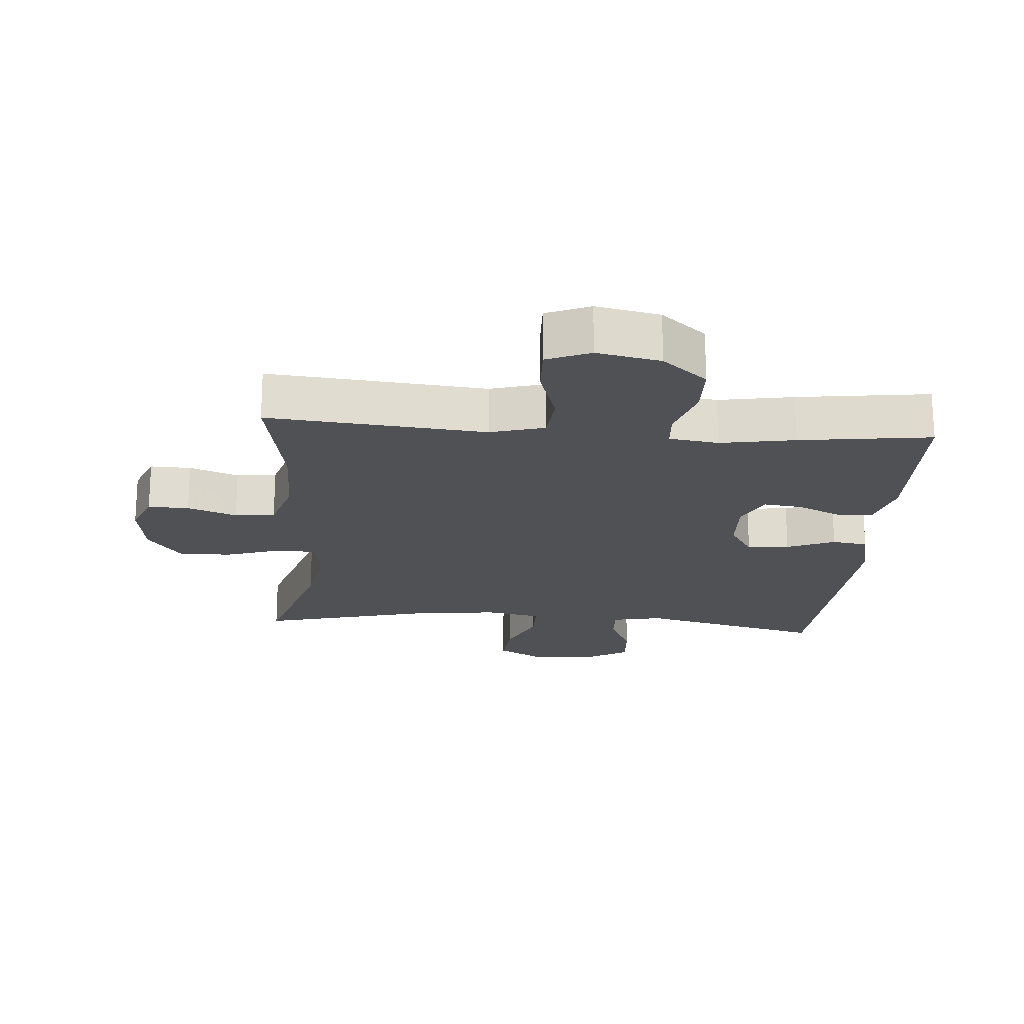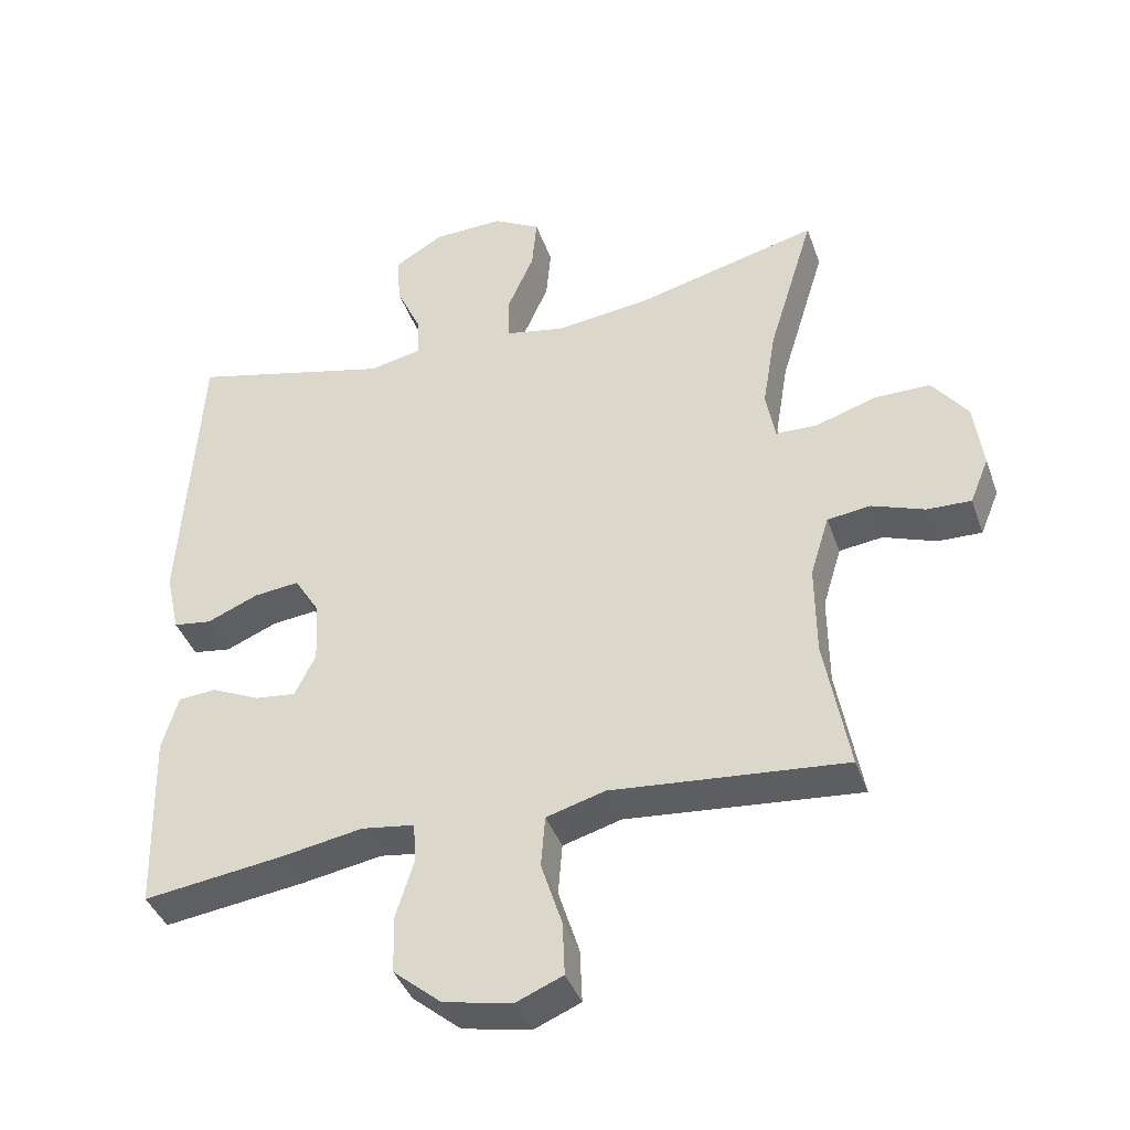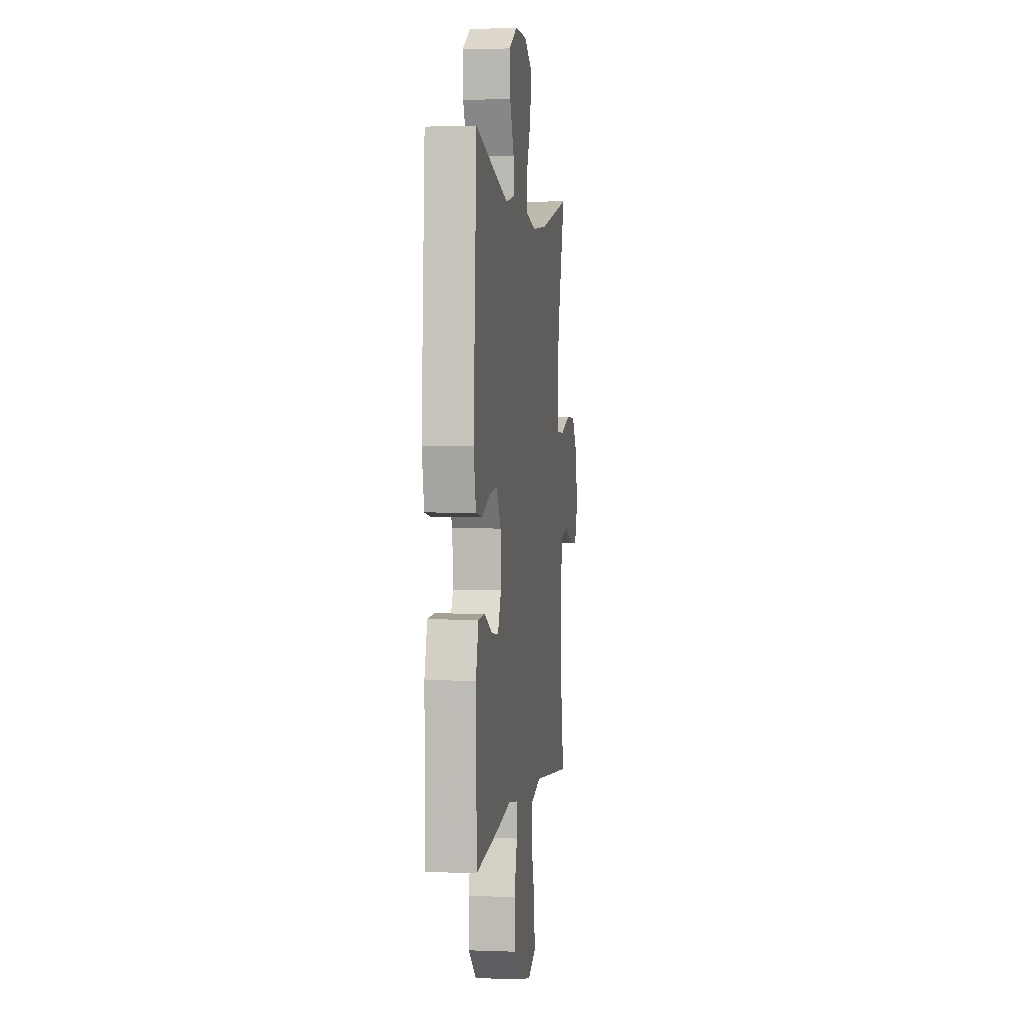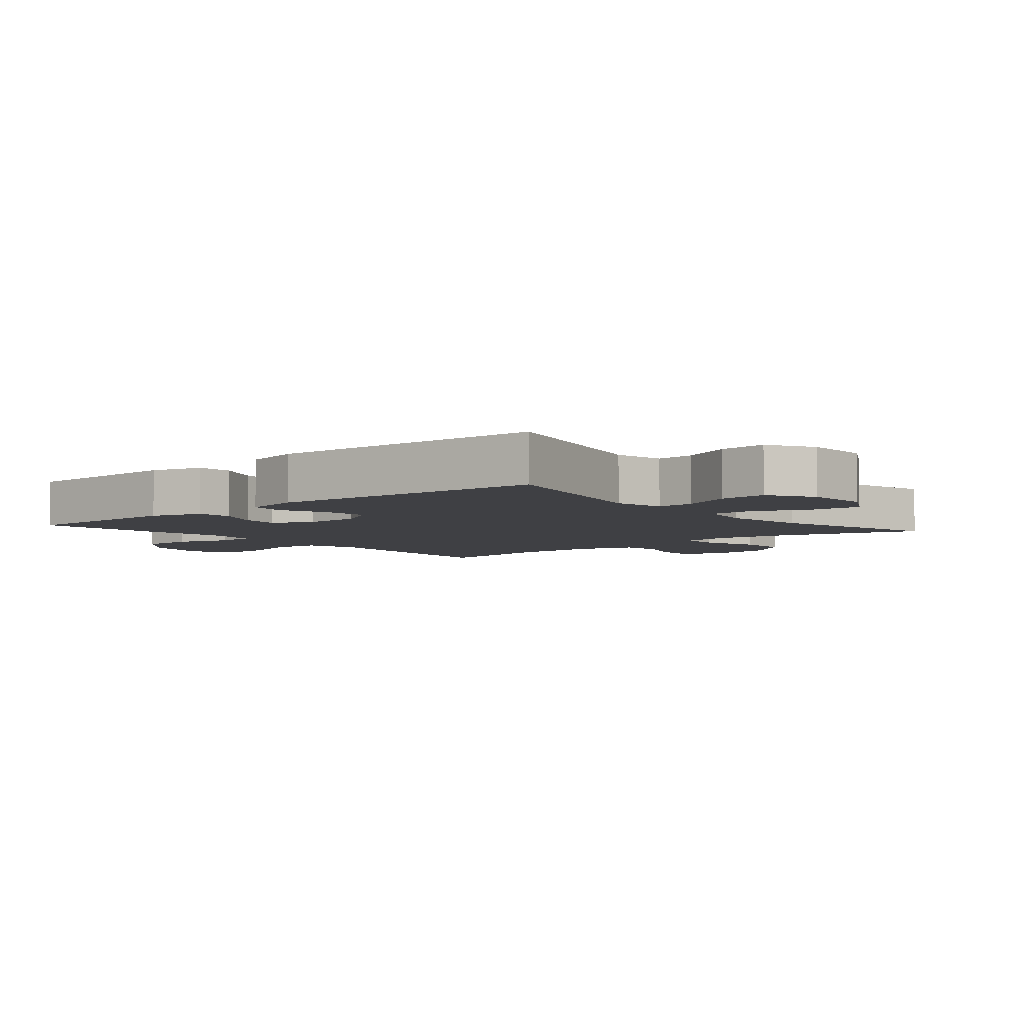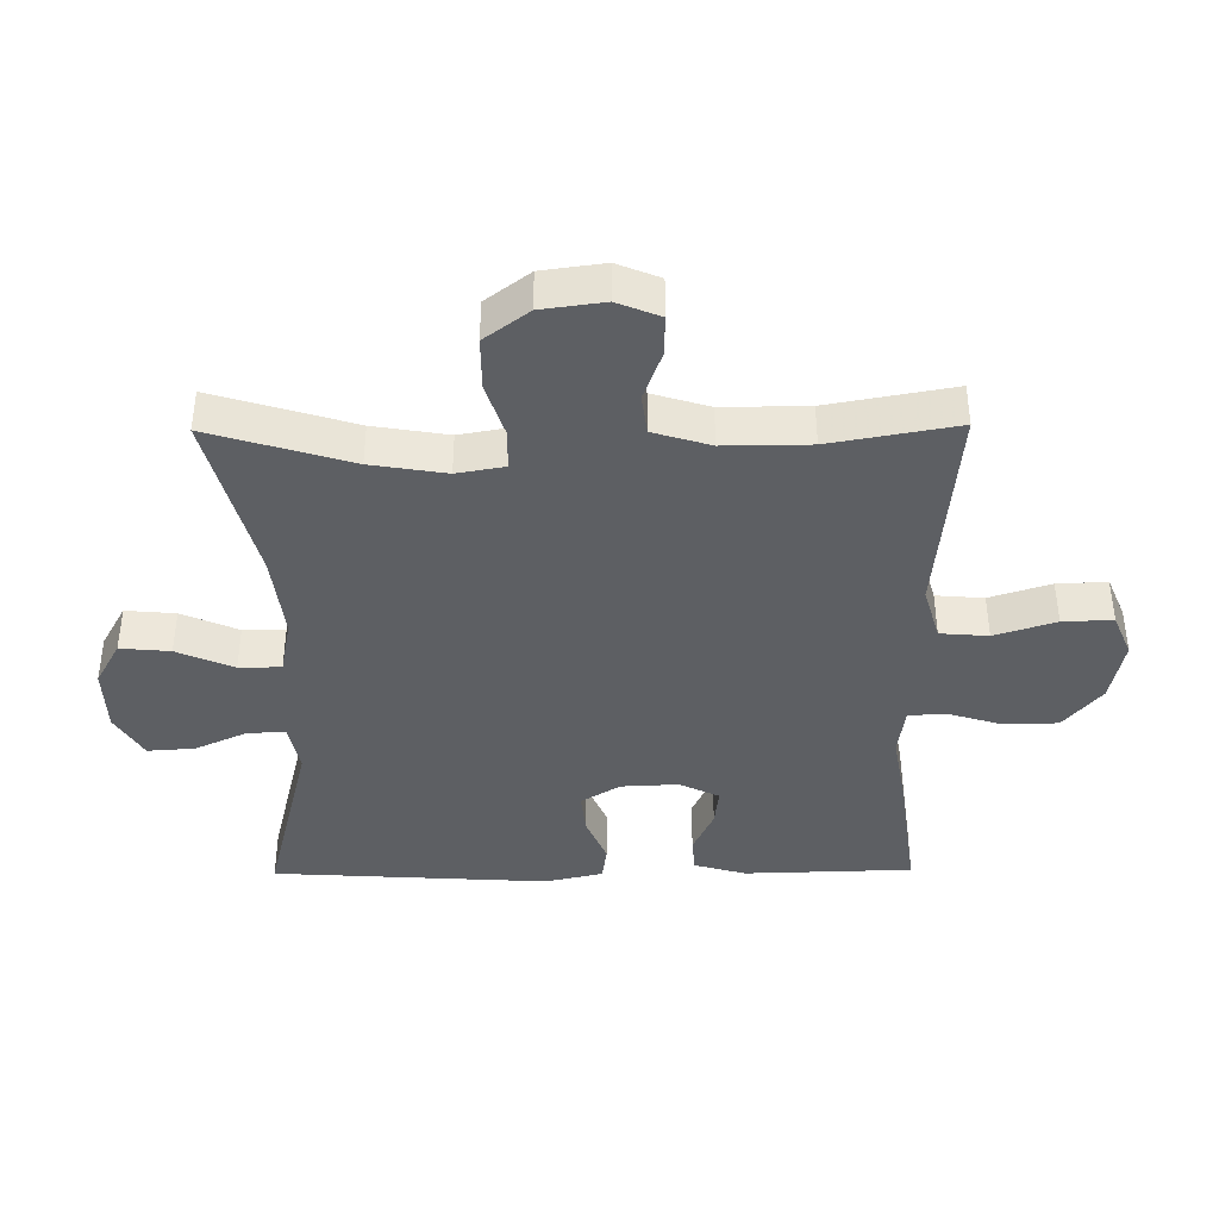
<metadata>
{"format":"obj","ext":"obj","renderer":"f3d","projection":"perspective","resolution":1024,"background":"white","views":[{"elev":-20.1,"azim":175.6,"up":"+Y"},{"elev":-40.2,"azim":18.7,"up":"+Z"},{"elev":1.8,"azim":-82.1,"up":"+Z"},{"elev":-5.1,"azim":-49.8,"up":"+Y"},{"elev":-40.2,"azim":90.6,"up":"+Y"}]}
</metadata>
<code>
v 0.5 0.07 -0.5
v 0.294 0.07 -0.481
v 0.165 0.07 -0.469
v 0.081 0.07 -0.493
v 0.075 0.07 -0.567
v 0.105 0.07 -0.661
v 0.108 0.07 -0.738
v 0.041 0.07 -0.766
v -0.057 0.07 -0.746
v -0.126 0.07 -0.688
v -0.128 0.07 -0.605
v -0.102 0.07 -0.521
v -0.106 0.07 -0.464
v -0.182 0.07 -0.453
v -0.297 0.07 -0.473
v -0.5 0.07 -0.5
v -0.507 0.07 -0.24
v -0.484 0.07 -0.16
v -0.429 0.07 -0.156
v -0.36 0.07 -0.188
v -0.301 0.07 -0.195
v -0.271 0.07 -0.134
v -0.275 0.07 -0.045
v -0.312 0.07 0.015
v -0.377 0.07 0.008
v -0.451 0.07 -0.023
v -0.506 0.07 -0.015
v -0.526 0.07 0.074
v -0.5 0.07 0.5
v -0.212 0.07 0.428
v -0.135 0.07 0.444
v -0.138 0.07 0.503
v -0.174 0.07 0.582
v -0.179 0.07 0.655
v -0.109 0.07 0.697
v -0.008 0.07 0.7
v 0.06 0.07 0.662
v 0.053 0.07 0.585
v 0.015 0.07 0.498
v 0.016 0.07 0.433
v 0.102 0.07 0.416
v 0.235 0.07 0.432
v 0.5 0.07 0.5
v 0.434 0.07 0.284
v 0.415 0.07 0.169
v 0.428 0.07 0.096
v 0.488 0.07 0.094
v 0.574 0.07 0.122
v 0.655 0.07 0.122
v 0.706 0.07 0.054
v 0.719 0.07 -0.042
v 0.692 0.07 -0.108
v 0.629 0.07 -0.106
v 0.553 0.07 -0.078
v 0.491 0.07 -0.086
v 0.464 0.07 -0.174
v 0.465 0.07 -0.306
v 0.5 0 -0.5
v 0.294 0 -0.481
v 0.165 0 -0.469
v 0.081 0 -0.493
v 0.075 0 -0.567
v 0.105 0 -0.661
v 0.108 0 -0.738
v 0.041 0 -0.766
v -0.057 0 -0.746
v -0.126 0 -0.688
v -0.128 0 -0.605
v -0.102 0 -0.521
v -0.106 0 -0.464
v -0.182 0 -0.453
v -0.297 0 -0.473
v -0.5 0 -0.5
v -0.507 0 -0.24
v -0.484 0 -0.16
v -0.429 0 -0.156
v -0.36 0 -0.188
v -0.301 0 -0.195
v -0.271 0 -0.134
v -0.275 0 -0.045
v -0.312 0 0.015
v -0.377 0 0.008
v -0.451 0 -0.023
v -0.506 0 -0.015
v -0.526 0 0.074
v -0.5 0 0.5
v -0.212 0 0.428
v -0.135 0 0.444
v -0.138 0 0.503
v -0.174 0 0.582
v -0.179 0 0.655
v -0.109 0 0.697
v -0.008 0 0.7
v 0.06 0 0.662
v 0.053 0 0.585
v 0.015 0 0.498
v 0.016 0 0.433
v 0.102 0 0.416
v 0.235 0 0.432
v 0.5 0 0.5
v 0.434 0 0.284
v 0.415 0 0.169
v 0.428 0 0.096
v 0.488 0 0.094
v 0.574 0 0.122
v 0.655 0 0.122
v 0.706 0 0.054
v 0.719 0 -0.042
v 0.692 0 -0.108
v 0.629 0 -0.106
v 0.553 0 -0.078
v 0.491 0 -0.086
v 0.464 0 -0.174
v 0.465 0 -0.306
f 51 52 53 54
f 51 54 55
f 50 51 55
f 47 48 49 50
f 46 47 50 55
f 42 43 44
f 41 42 44 45
f 40 41 45 46
f 36 37 38 39
f 36 39 40
f 35 36 40
f 32 33 34 35
f 31 32 35 40
f 30 31 40 46
f 25 26 27 28
f 24 25 28 29
f 23 24 29 30
f 17 18 19 20
f 17 20 21
f 14 15 16 17
f 13 14 17 21
f 9 10 11 12
f 9 12 13
f 8 9 13
f 5 6 7 8
f 4 5 8 13
f 3 4 13 21
f 57 1 2 3
f 56 57 3 21
f 55 56 21 22
f 30 46 55
f 22 23 30 55
f 111 110 109 108
f 112 111 108
f 112 108 107
f 107 106 105 104
f 112 107 104 103
f 101 100 99
f 102 101 99 98
f 103 102 98 97
f 96 95 94 93
f 97 96 93
f 97 93 92
f 92 91 90 89
f 97 92 89 88
f 103 97 88 87
f 85 84 83 82
f 86 85 82 81
f 87 86 81 80
f 77 76 75 74
f 78 77 74
f 74 73 72 71
f 78 74 71 70
f 69 68 67 66
f 70 69 66
f 70 66 65
f 65 64 63 62
f 70 65 62 61
f 78 70 61 60
f 60 59 58 114
f 78 60 114 113
f 79 78 113 112
f 112 103 87
f 112 87 80 79
f 1 58 59 2
f 2 59 60 3
f 3 60 61 4
f 4 61 62 5
f 5 62 63 6
f 6 63 64 7
f 7 64 65 8
f 8 65 66 9
f 9 66 67 10
f 10 67 68 11
f 11 68 69 12
f 12 69 70 13
f 13 70 71 14
f 14 71 72 15
f 15 72 73 16
f 16 73 74 17
f 17 74 75 18
f 18 75 76 19
f 19 76 77 20
f 20 77 78 21
f 21 78 79 22
f 22 79 80 23
f 23 80 81 24
f 24 81 82 25
f 25 82 83 26
f 26 83 84 27
f 27 84 85 28
f 28 85 86 29
f 29 86 87 30
f 30 87 88 31
f 31 88 89 32
f 32 89 90 33
f 33 90 91 34
f 34 91 92 35
f 35 92 93 36
f 36 93 94 37
f 37 94 95 38
f 38 95 96 39
f 39 96 97 40
f 40 97 98 41
f 41 98 99 42
f 42 99 100 43
f 43 100 101 44
f 44 101 102 45
f 45 102 103 46
f 46 103 104 47
f 47 104 105 48
f 48 105 106 49
f 49 106 107 50
f 50 107 108 51
f 51 108 109 52
f 52 109 110 53
f 53 110 111 54
f 54 111 112 55
f 55 112 113 56
f 56 113 114 57
f 57 114 58 1

</code>
